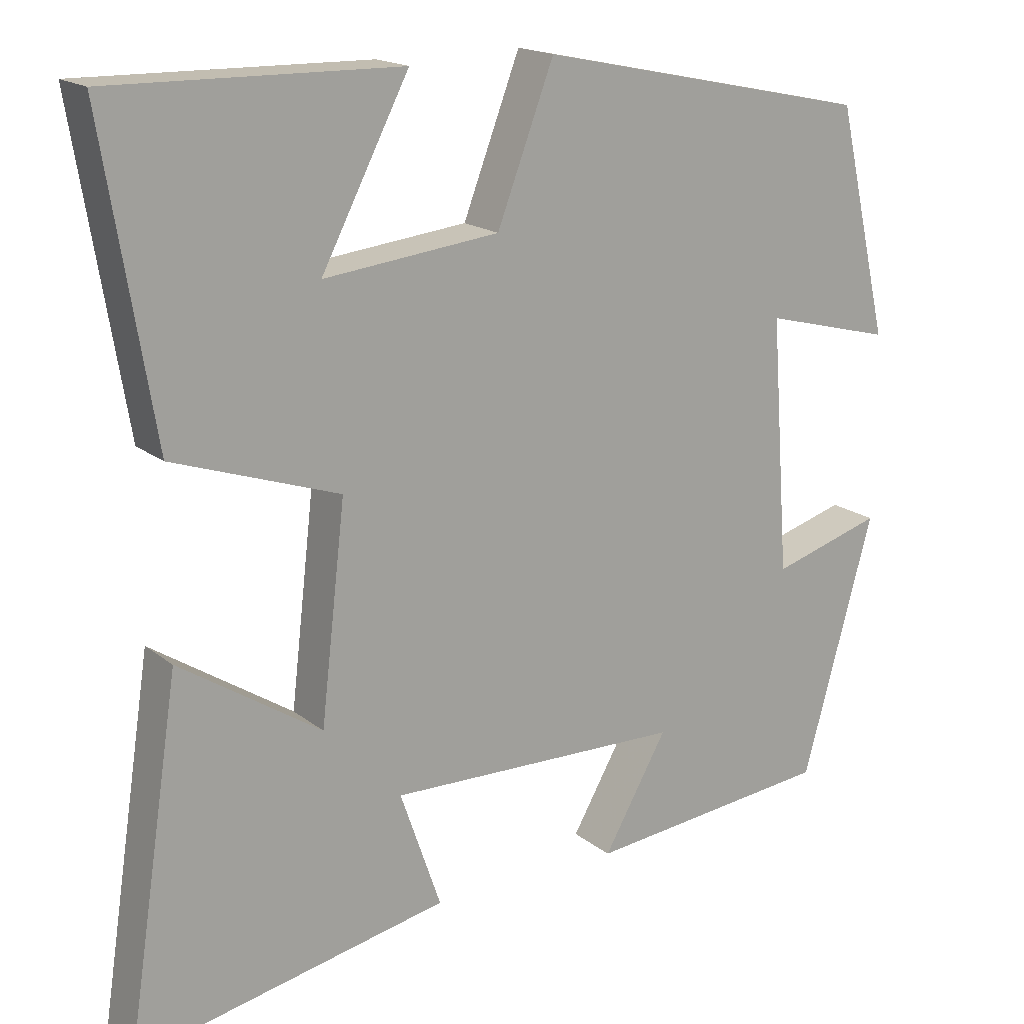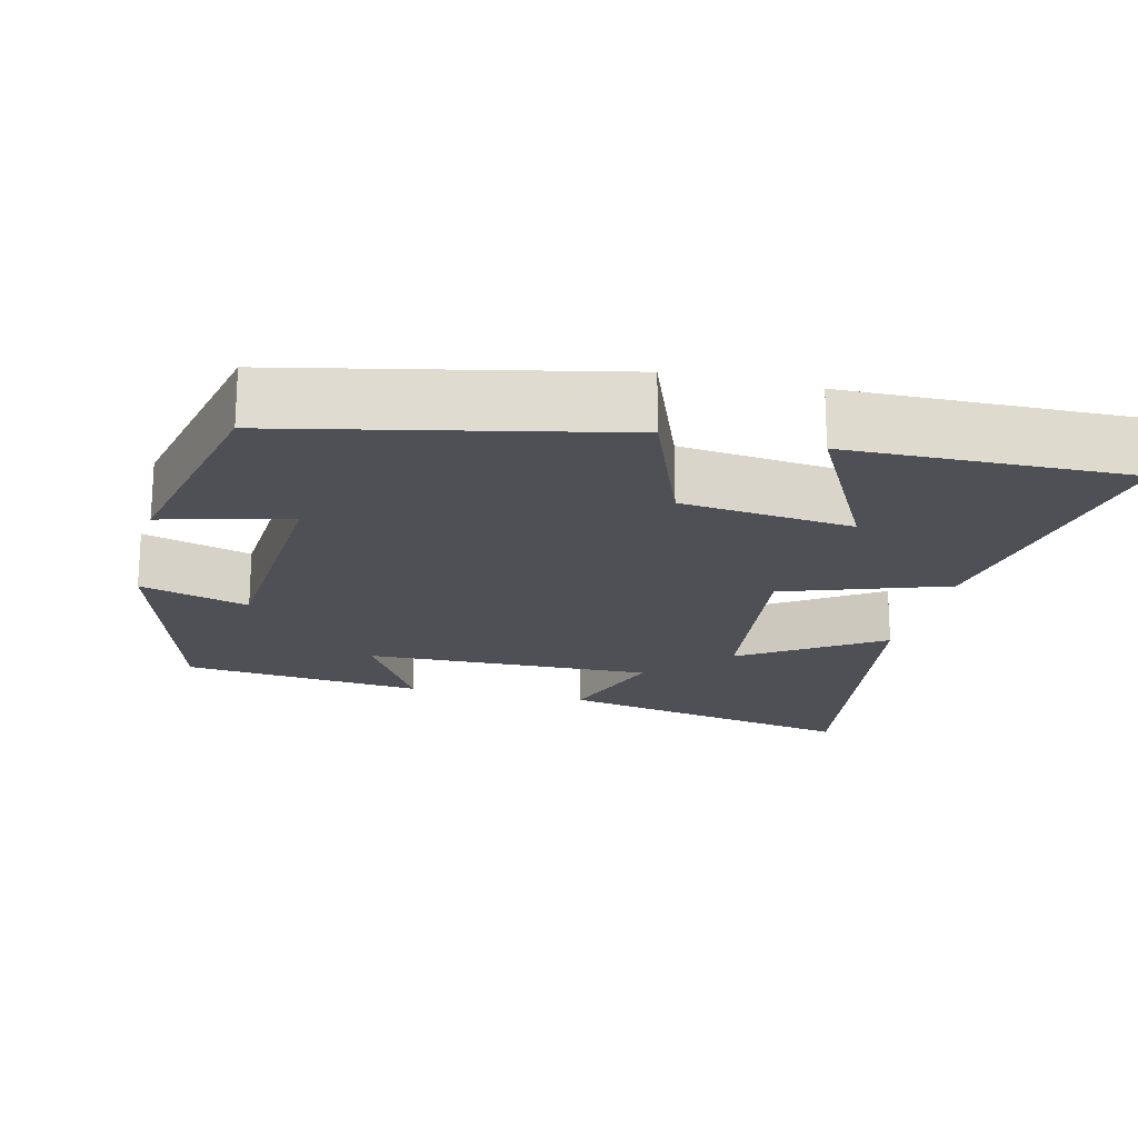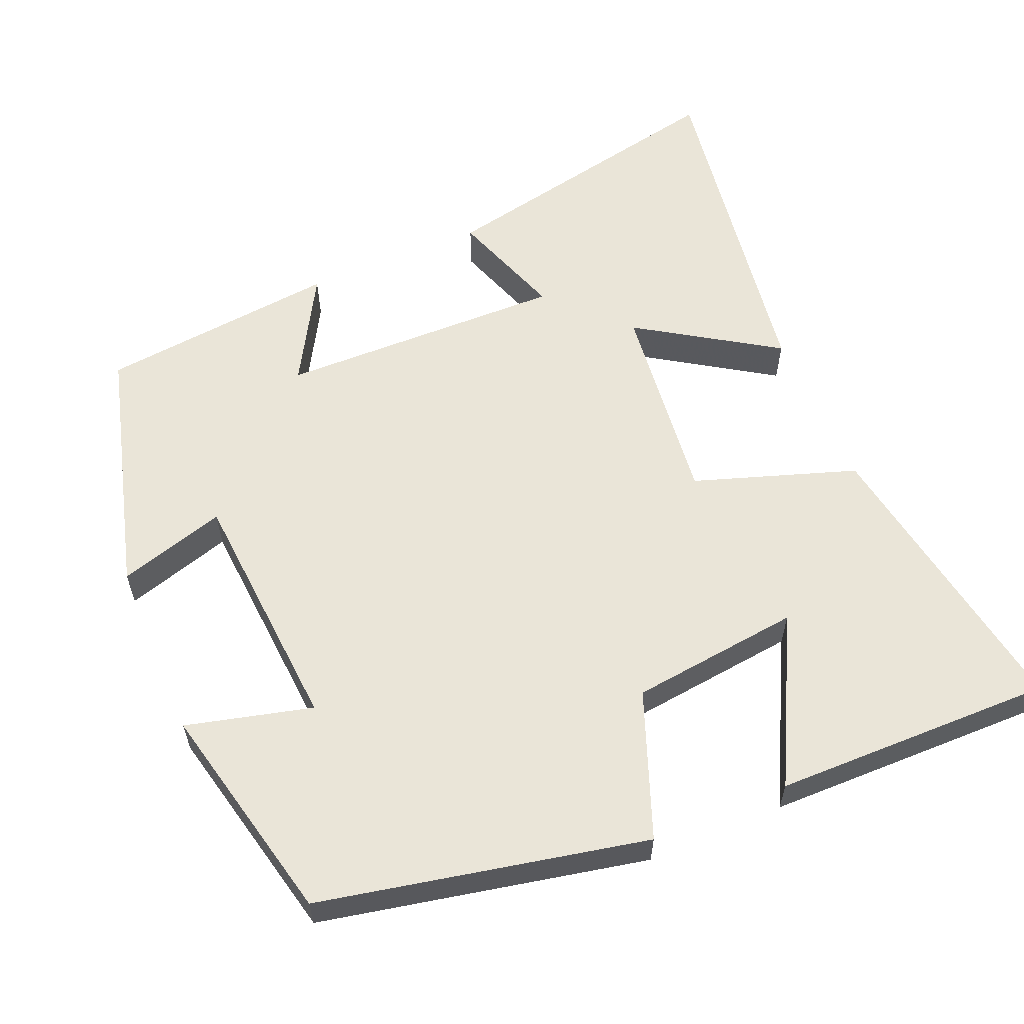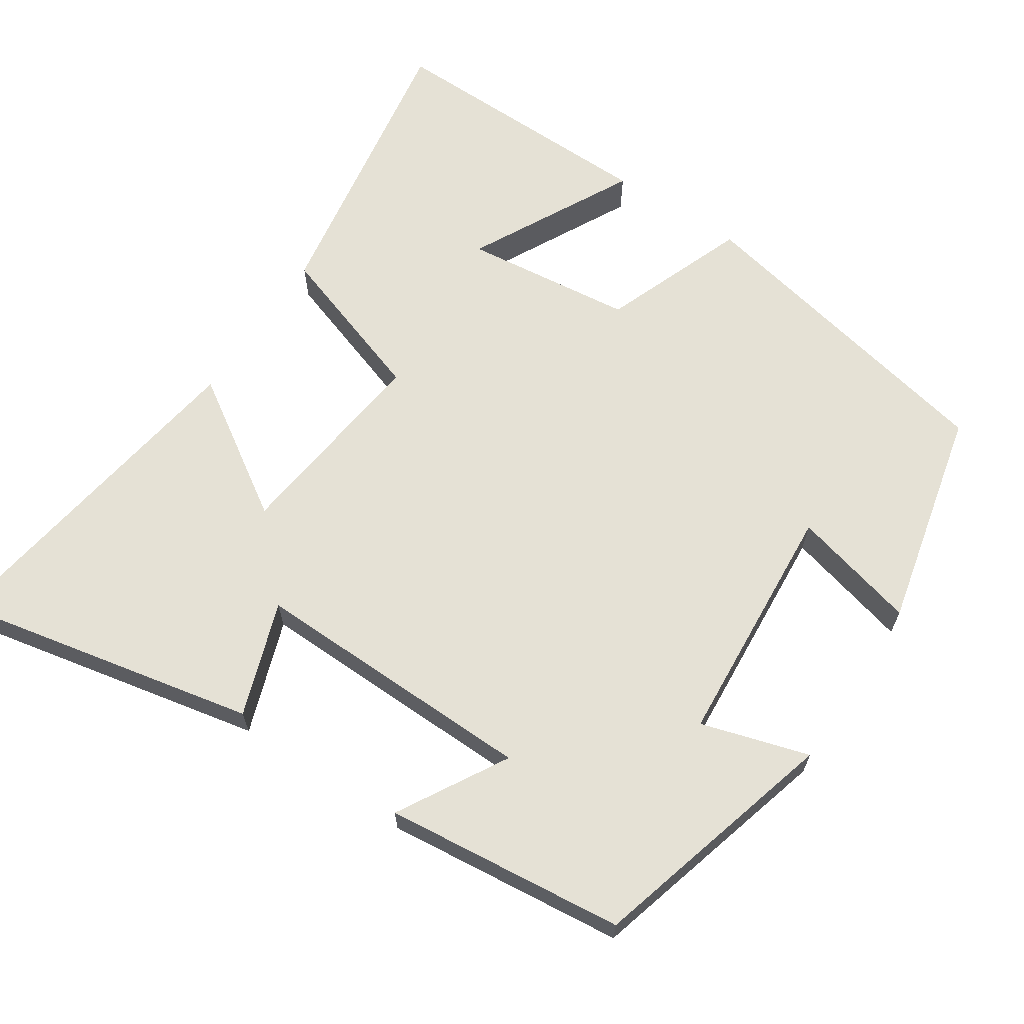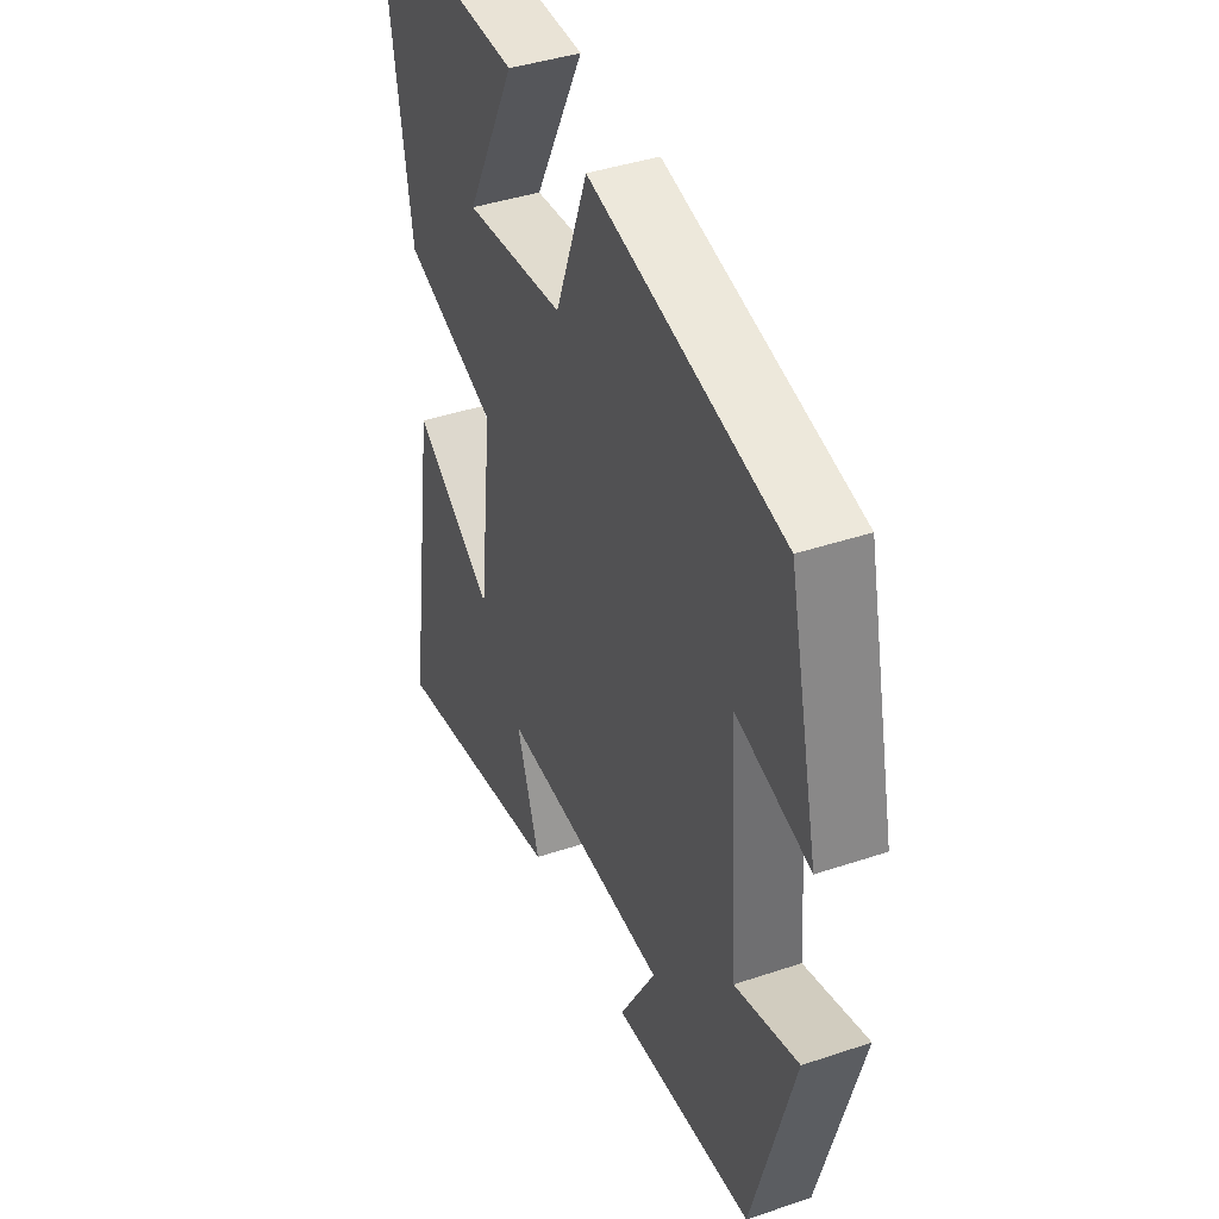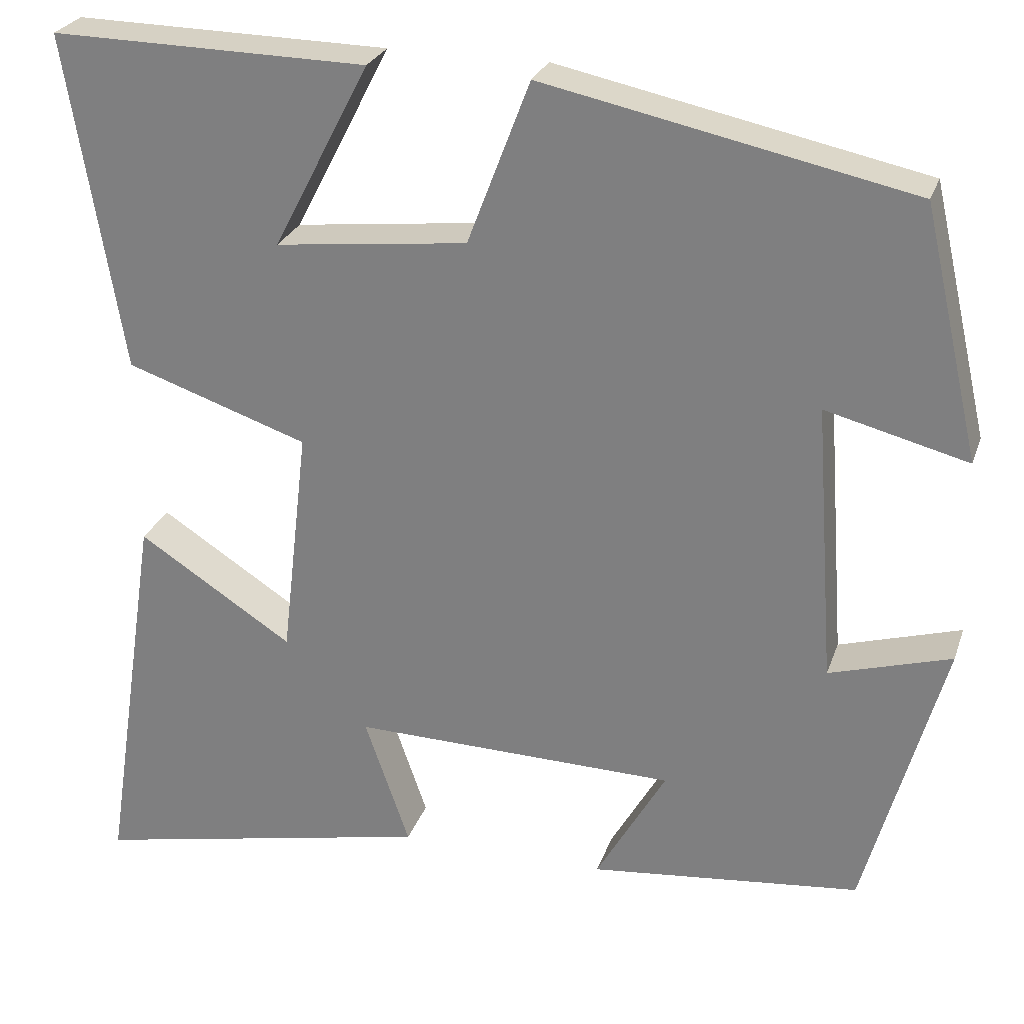
<metadata>
{"format":"obj","ext":"obj","renderer":"f3d","projection":"perspective","resolution":1024,"background":"white","views":[{"elev":17.4,"azim":146.4,"up":"+Z"},{"elev":-19.4,"azim":-13.4,"up":"+Y"},{"elev":59.0,"azim":-23.0,"up":"+Y"},{"elev":65.0,"azim":-146.5,"up":"+Y"},{"elev":41.2,"azim":-112.2,"up":"+Z"},{"elev":26.3,"azim":-163.1,"up":"+Z"}]}
</metadata>
<code>
v -0.407 0.07 -0.466
v -0.5 0.07 -0.131
v -0.356 0.07 -0.174
v -0.332 0.07 0.156
v -0.5 0.07 0.113
v -0.432 0.07 0.409
v 0.003 0.07 0.5
v 0.077 0.07 0.306
v 0.305 0.07 0.28
v 0.191 0.07 0.5
v 0.566 0.07 0.506
v 0.5 0.07 0.107
v 0.284 0.07 0.034
v 0.316 0.07 -0.242
v 0.5 0.07 -0.123
v 0.57 0.07 -0.584
v 0.162 0.07 -0.5
v 0.215 0.07 -0.347
v -0.169 0.07 -0.355
v -0.086 0.07 -0.5
v -0.407 0 -0.466
v -0.5 0 -0.131
v -0.356 0 -0.174
v -0.332 0 0.156
v -0.5 0 0.113
v -0.432 0 0.409
v 0.003 0 0.5
v 0.077 0 0.306
v 0.305 0 0.28
v 0.191 0 0.5
v 0.566 0 0.506
v 0.5 0 0.107
v 0.284 0 0.034
v 0.316 0 -0.242
v 0.5 0 -0.123
v 0.57 0 -0.584
v 0.162 0 -0.5
v 0.215 0 -0.347
v -0.169 0 -0.355
v -0.086 0 -0.5
f 1 2 3
f 20 1 3
f 19 20 3
f 18 19 3 4
f 16 17 18
f 15 16 18
f 14 15 18
f 13 14 18 4
f 12 13 4
f 9 10 11 12
f 8 9 12 4
f 6 7 8
f 5 6 8
f 4 5 8
f 23 22 21
f 23 21 40
f 23 40 39
f 24 23 39 38
f 38 37 36
f 38 36 35
f 38 35 34
f 24 38 34 33
f 24 33 32
f 32 31 30 29
f 24 32 29 28
f 28 27 26
f 28 26 25
f 28 25 24
f 1 21 22 2
f 2 22 23 3
f 3 23 24 4
f 4 24 25 5
f 5 25 26 6
f 6 26 27 7
f 7 27 28 8
f 8 28 29 9
f 9 29 30 10
f 10 30 31 11
f 11 31 32 12
f 12 32 33 13
f 13 33 34 14
f 14 34 35 15
f 15 35 36 16
f 16 36 37 17
f 17 37 38 18
f 18 38 39 19
f 19 39 40 20
f 20 40 21 1

</code>
